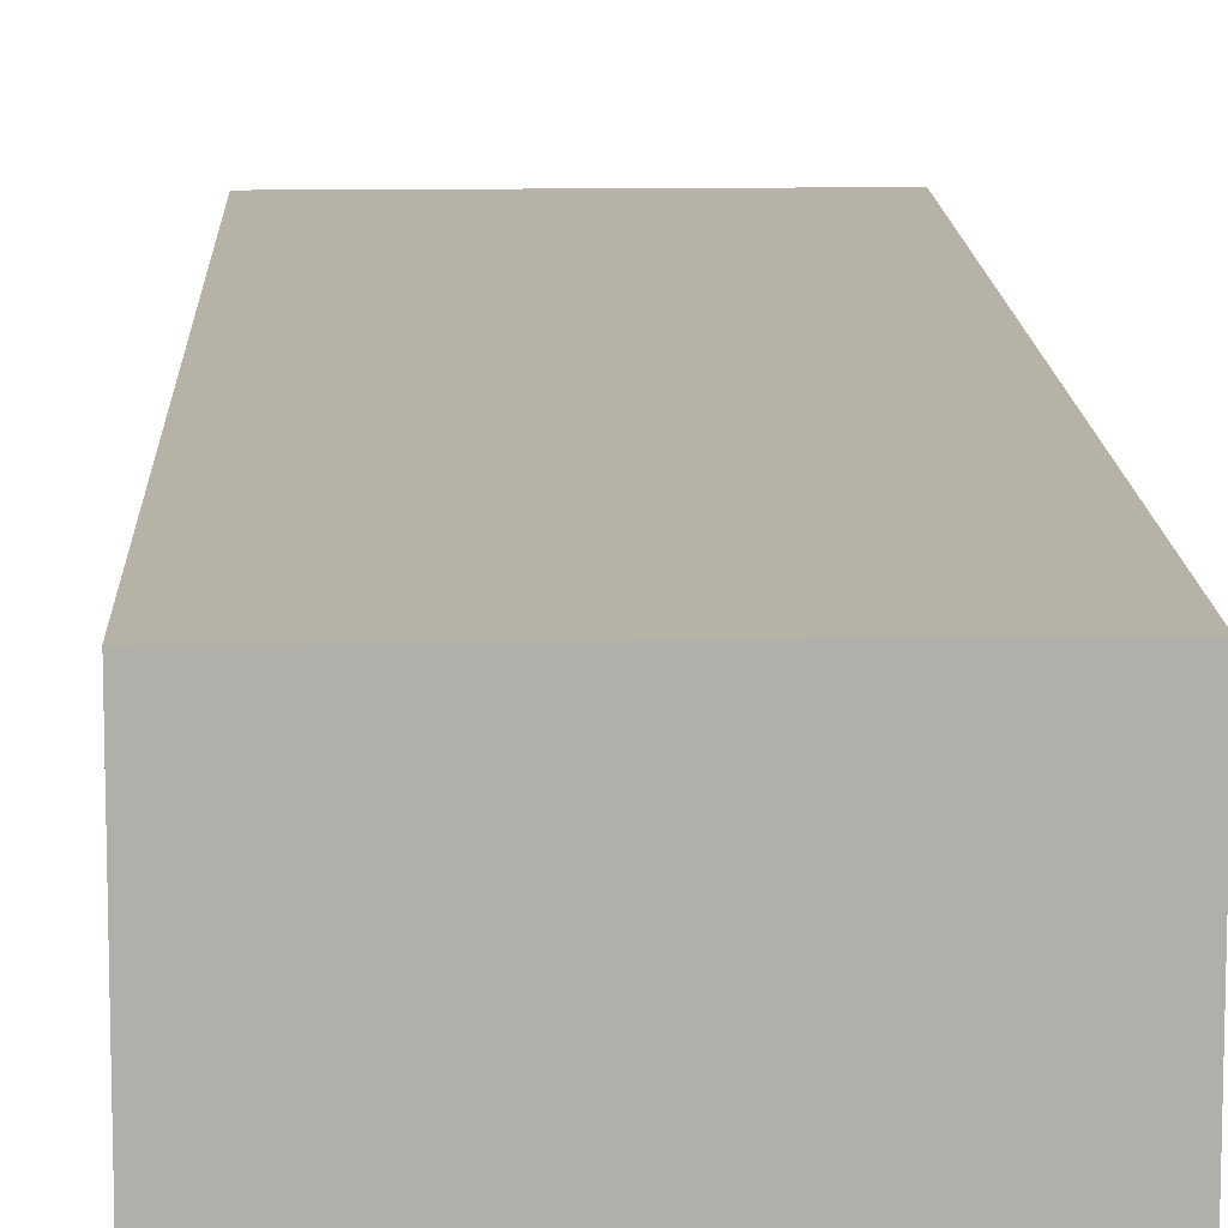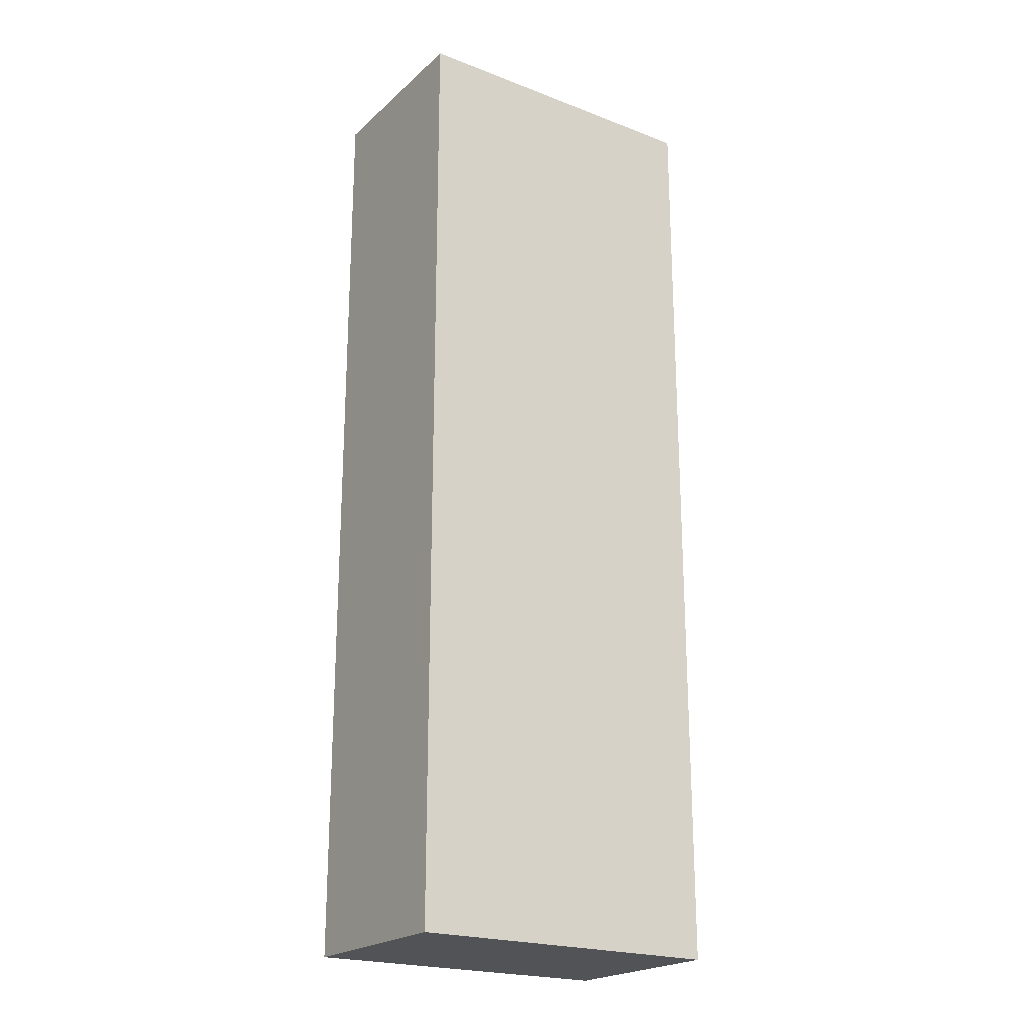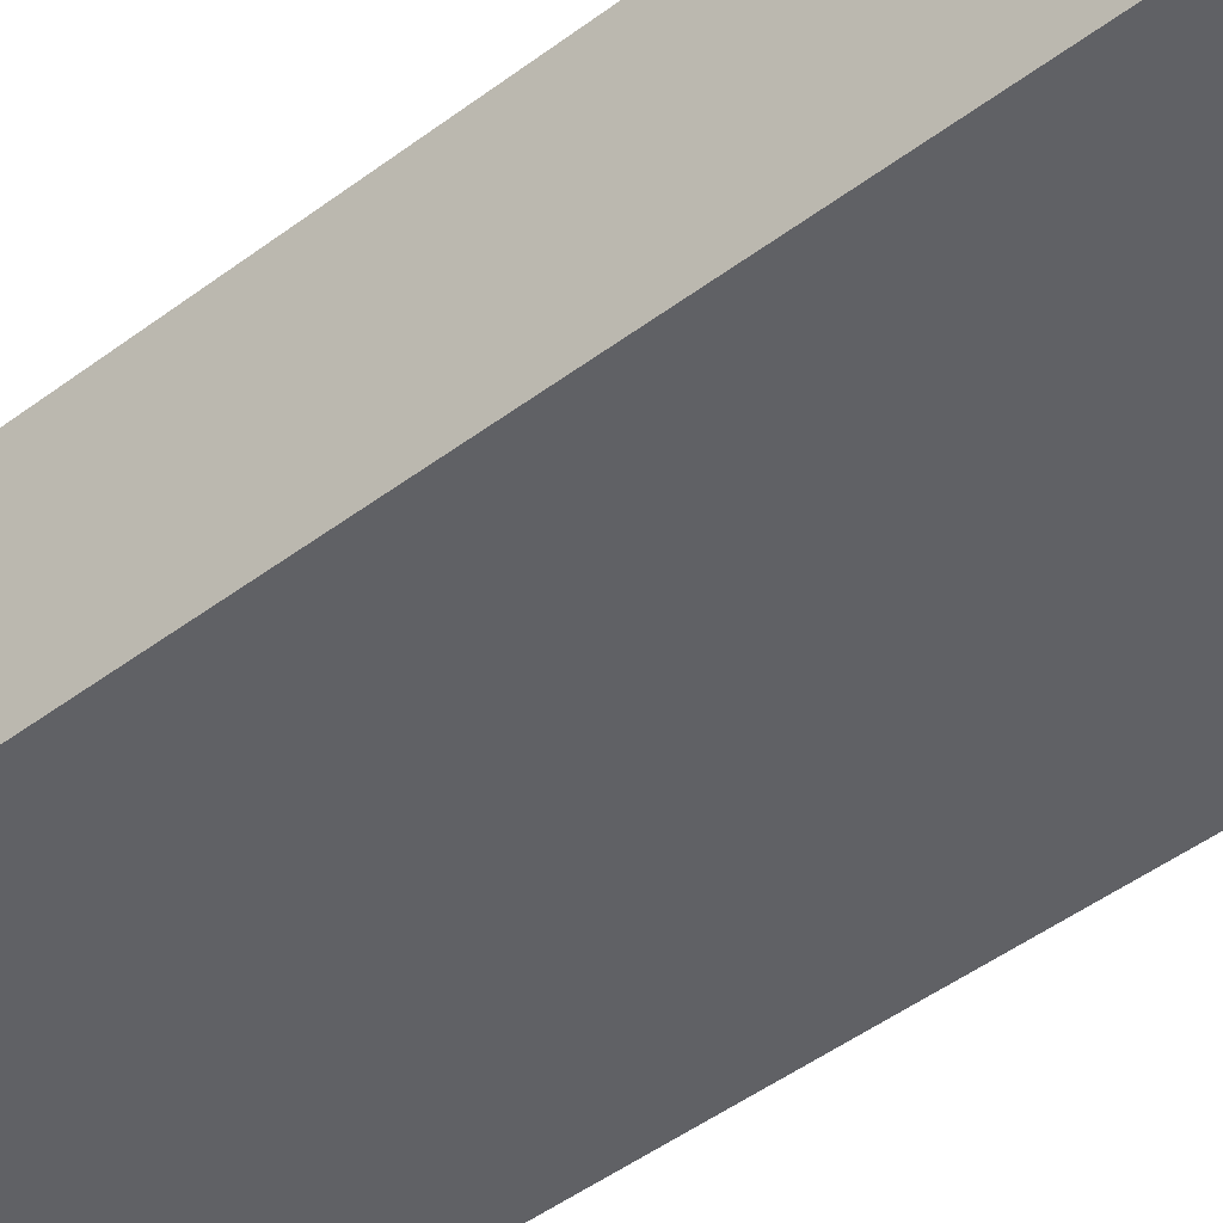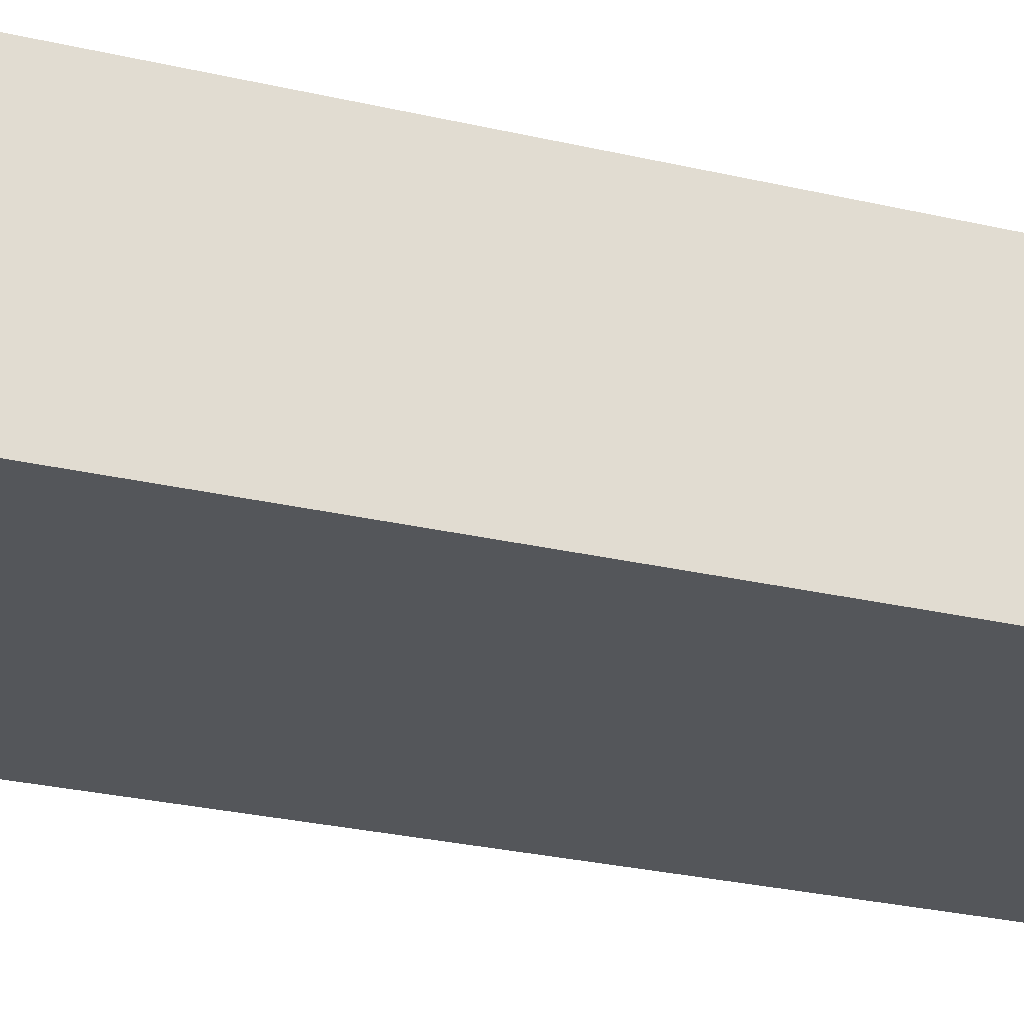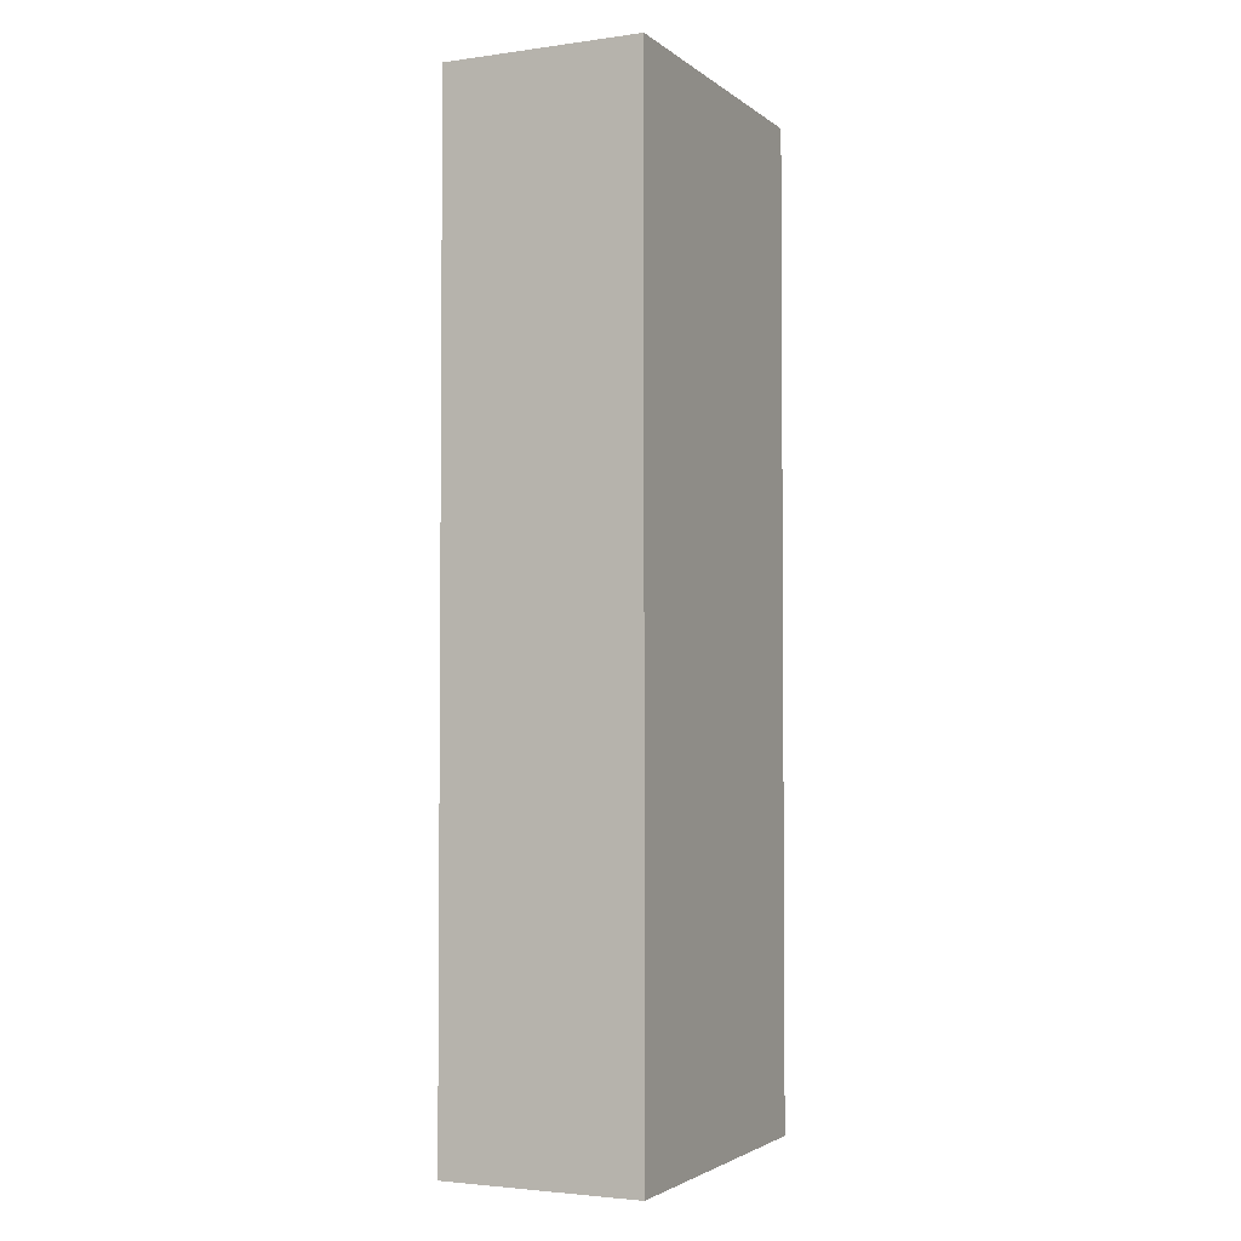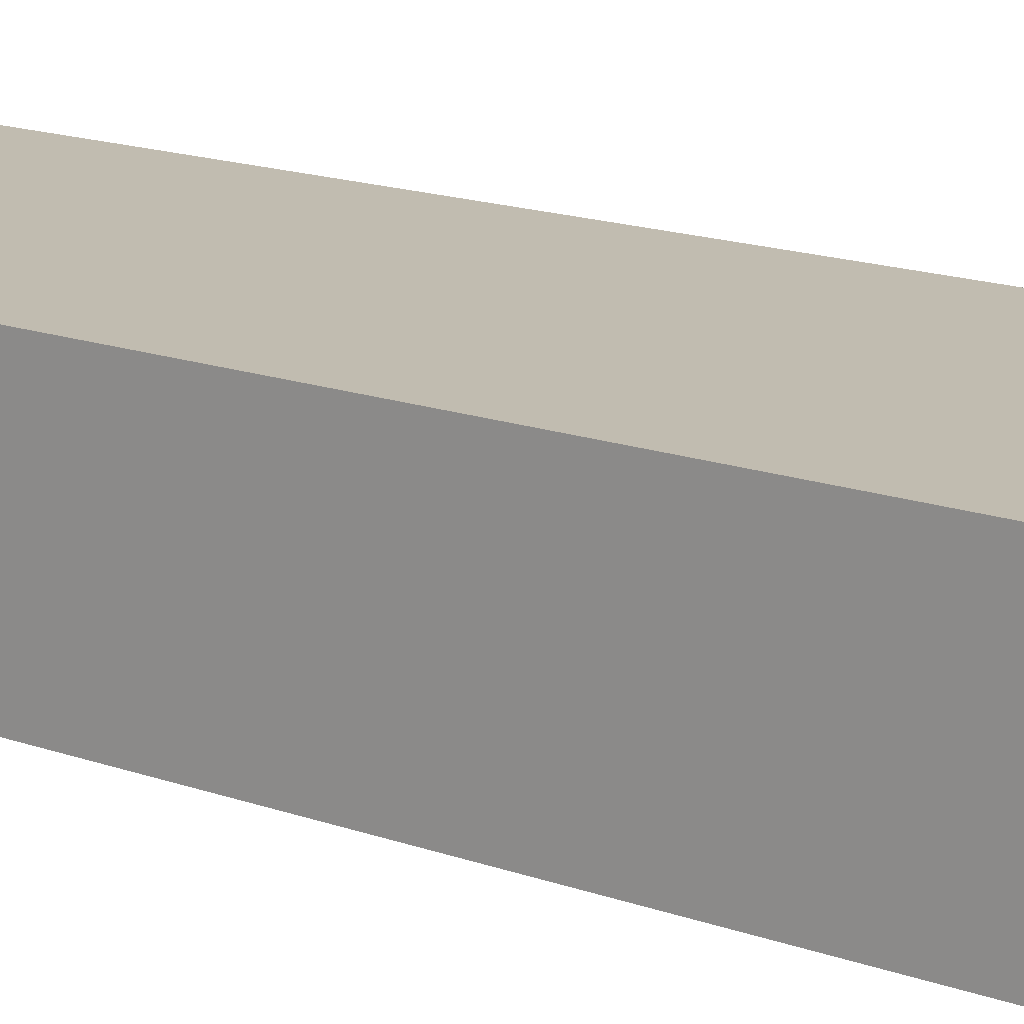
<metadata>
{"format":"obj","ext":"obj","renderer":"f3d","projection":"perspective","resolution":1024,"background":"white","views":[{"elev":12.2,"azim":178.1,"up":"+Z"},{"elev":-21.8,"azim":-33.8,"up":"+Y"},{"elev":-47.3,"azim":130.3,"up":"+Z"},{"elev":-25.7,"azim":69.0,"up":"+Z"},{"elev":-3.0,"azim":-65.0,"up":"+Y"},{"elev":16.6,"azim":125.9,"up":"+Z"}]}
</metadata>
<code>
v 0.5 1.5 -0.3
v 0.5 -1.5 -0.3
v -0.5 -1.5 -0.3
v -0.5 1.5 -0.3
v 0.5 1.5 0.3
v 0.5 -1.5 0.3
v -0.5 -1.5 0.3
v -0.5 1.5 0.3
f 2 3 4
f 8 7 6
f 1 5 6
f 2 6 7
f 7 8 4
f 1 4 8
f 1 2 4
f 5 8 6
f 2 1 6
f 3 2 7
f 3 7 4
f 5 1 8

</code>
